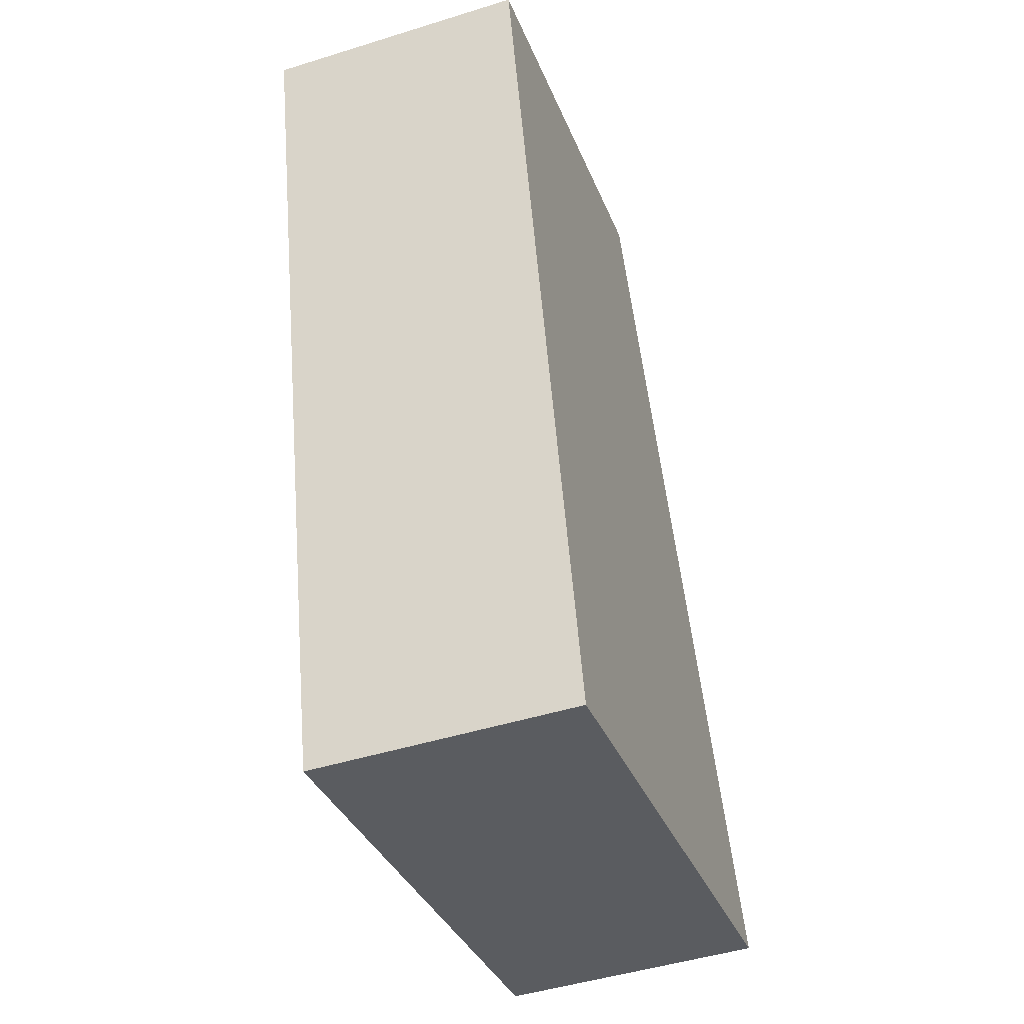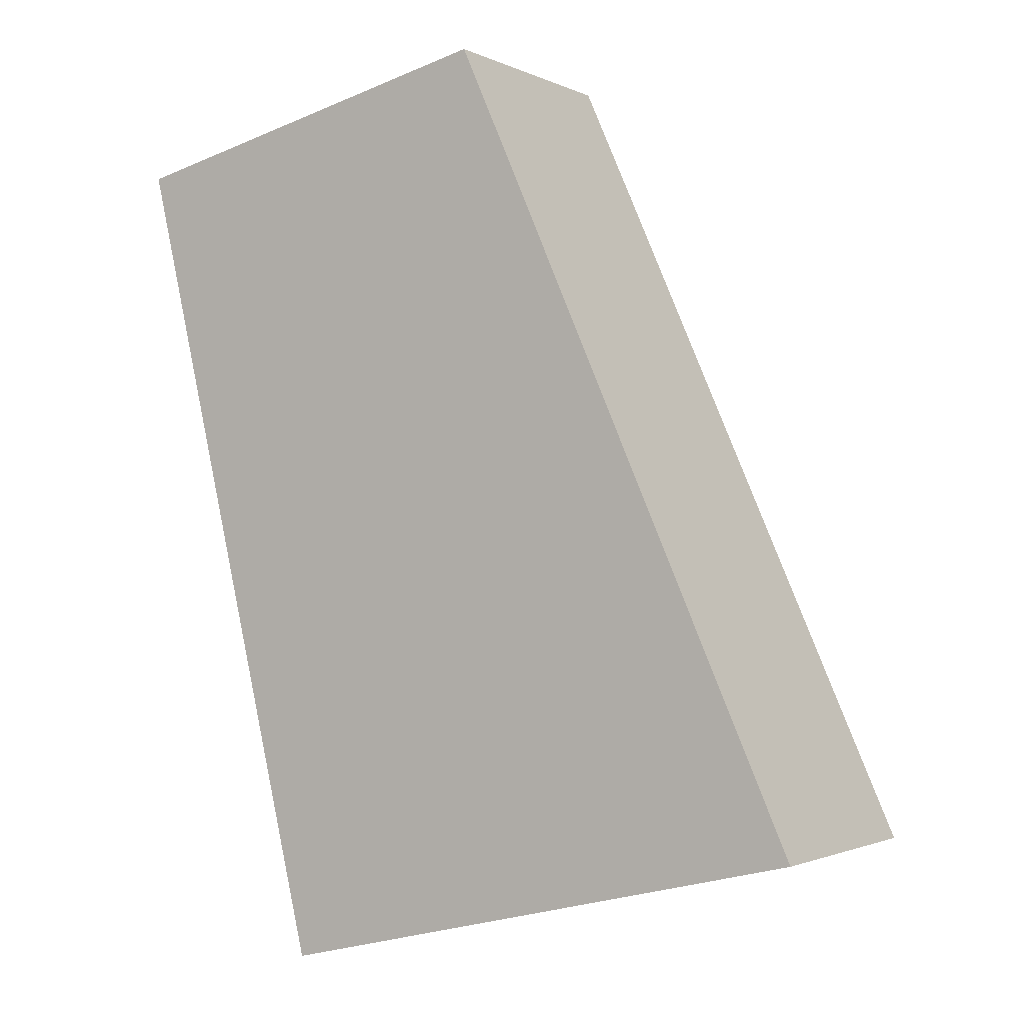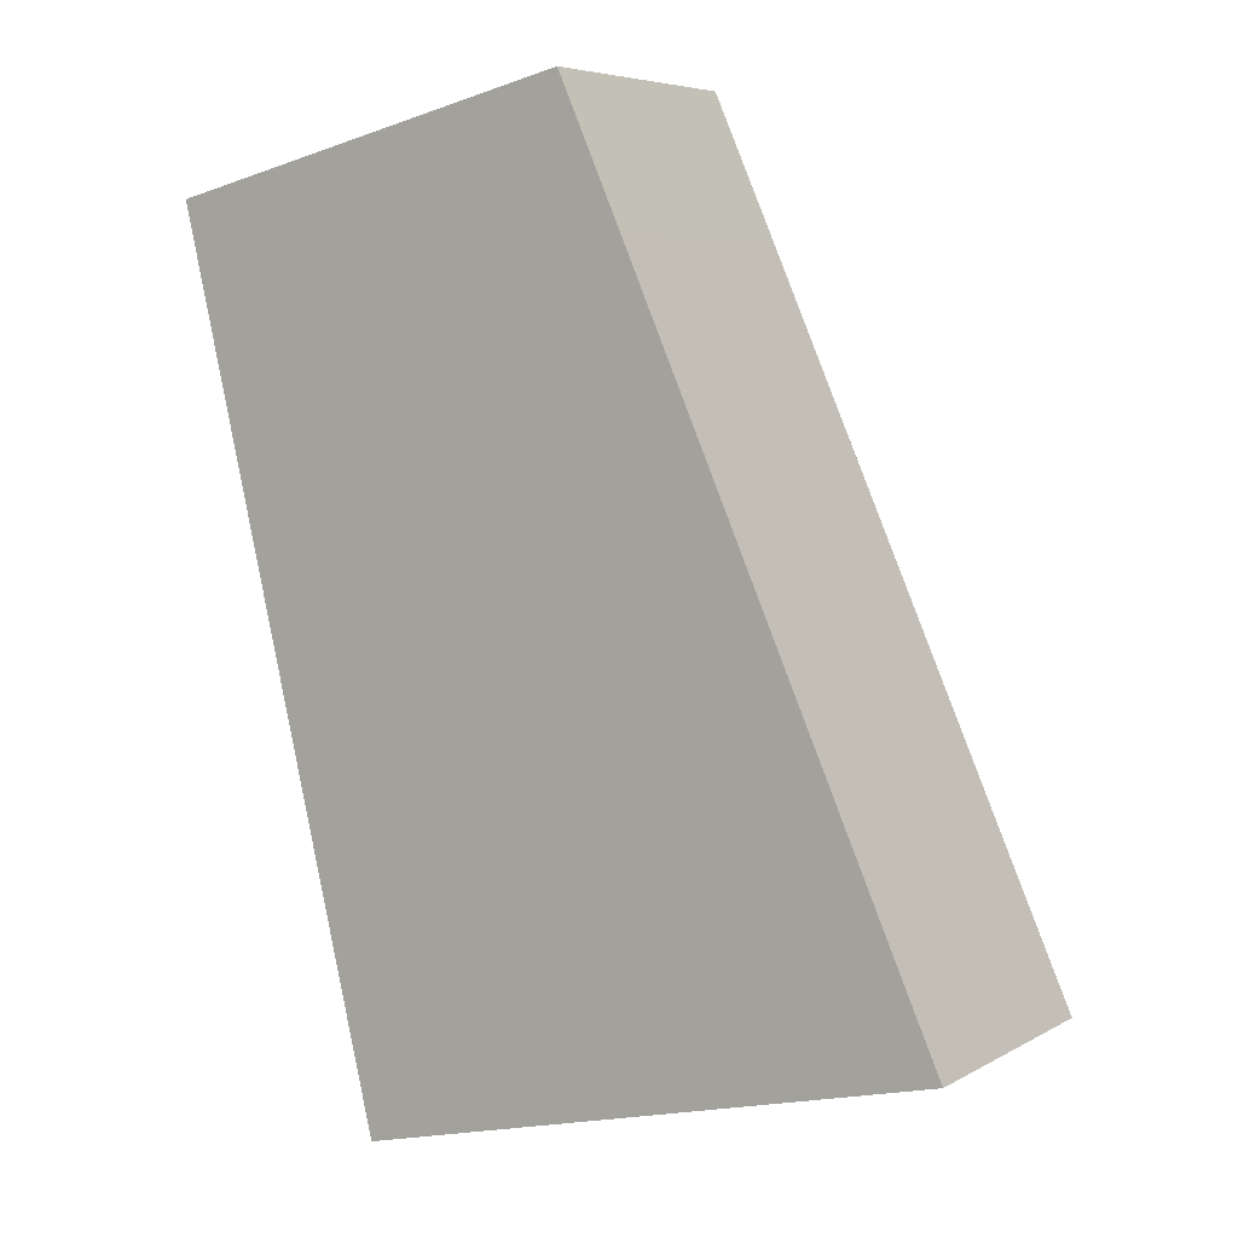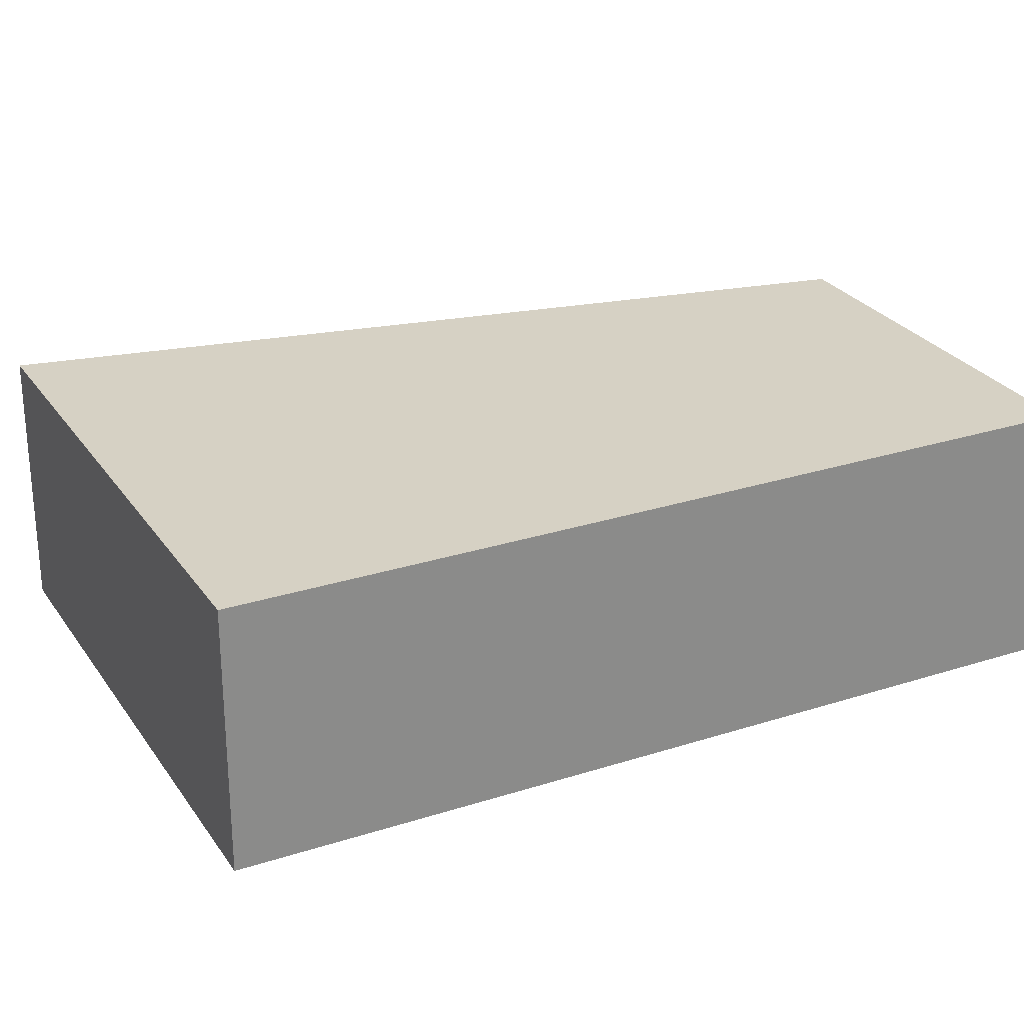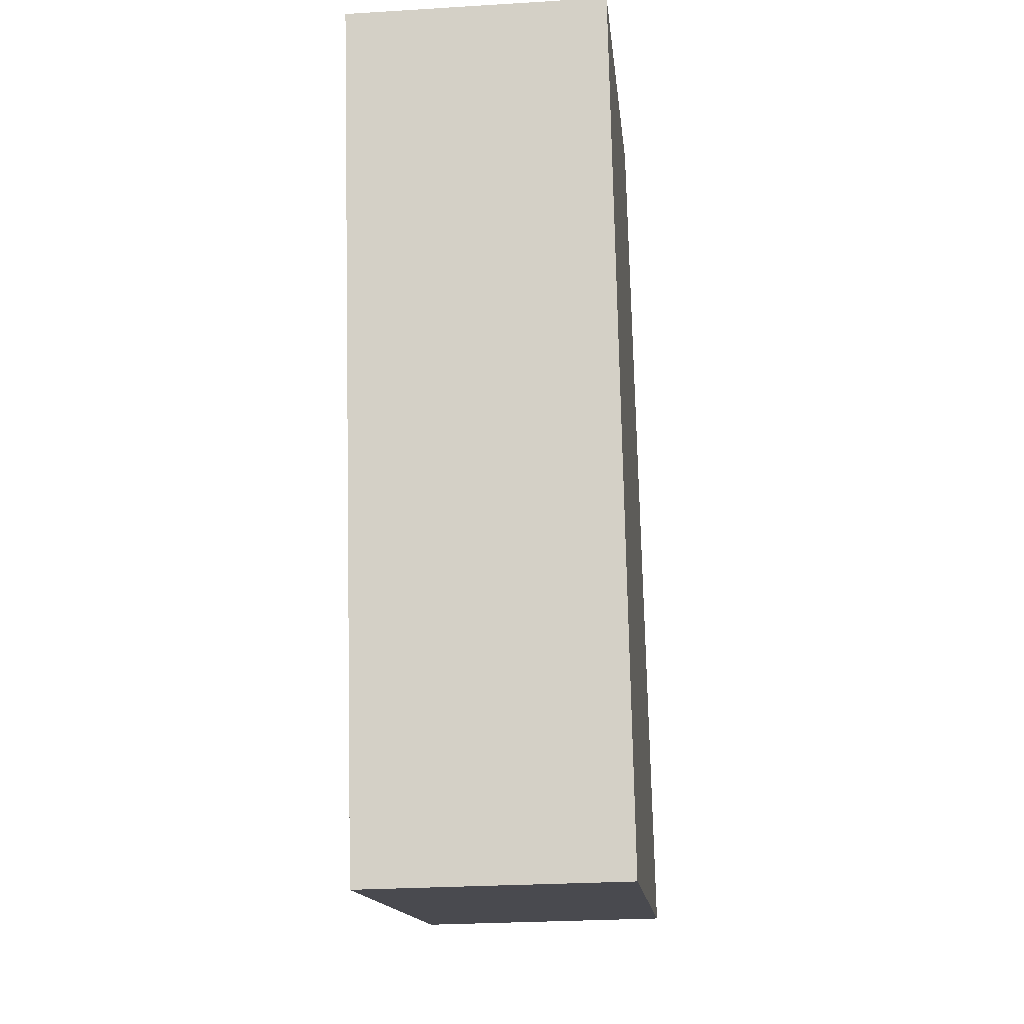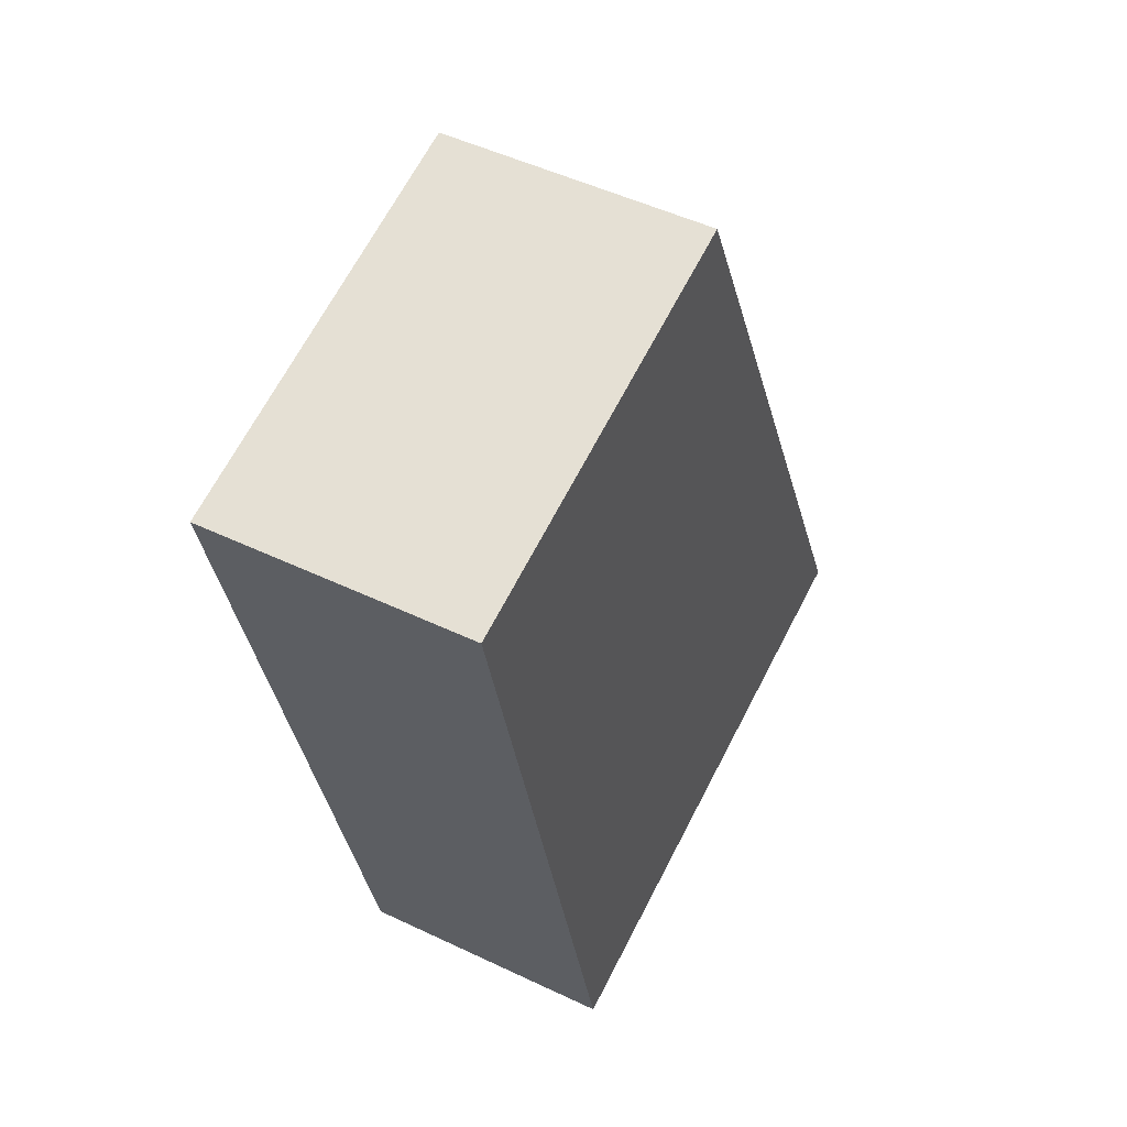
<metadata>
{"format":"obj","ext":"obj","renderer":"f3d","projection":"perspective","resolution":1024,"background":"white","views":[{"elev":-47.0,"azim":-70.5,"up":"+Z"},{"elev":-1.5,"azim":31.0,"up":"+Z"},{"elev":5.8,"azim":31.9,"up":"+Z"},{"elev":26.7,"azim":-130.1,"up":"+Y"},{"elev":-26.9,"azim":-84.5,"up":"+Z"},{"elev":49.5,"azim":-62.2,"up":"+Z"}]}
</metadata>
<code>
v  5.321 3.62 1.287
v  2.772 3.62 -11.67
v  0 3.62 2.217e-16
v  5.564 3.62 1.345
v  6.41 3.62 -0.548
v  10.54 3.62 -9.839
v  2.772 7.144e-16 -11.67
v  10.54 6.025e-16 -9.839
v  5.321 -7.881e-17 1.287
v  0 0 0
v  6.41 3.356e-17 -0.548
v  5.564 -8.236e-17 1.345
g defaultobject
f 1 2 3
f 2 1 4
f 2 4 5
f 2 5 6
f 6 7 2
f 7 6 8
f 3 9 1
f 9 3 10
f 2 10 3
f 10 2 7
f 4 11 5
f 11 4 12
f 5 8 6
f 8 5 11
f 1 12 4
f 12 1 9
f 9 11 12
f 11 9 10
f 11 10 8
f 8 10 7

</code>
